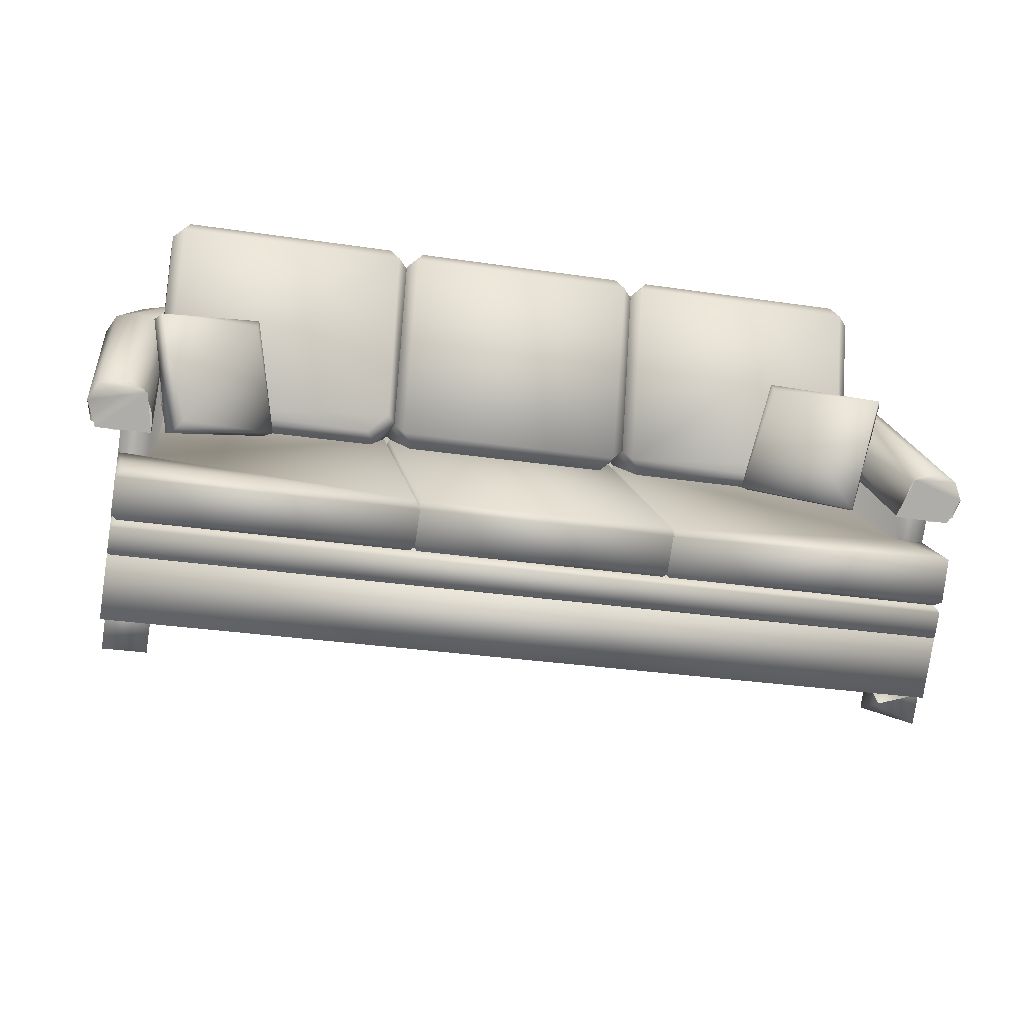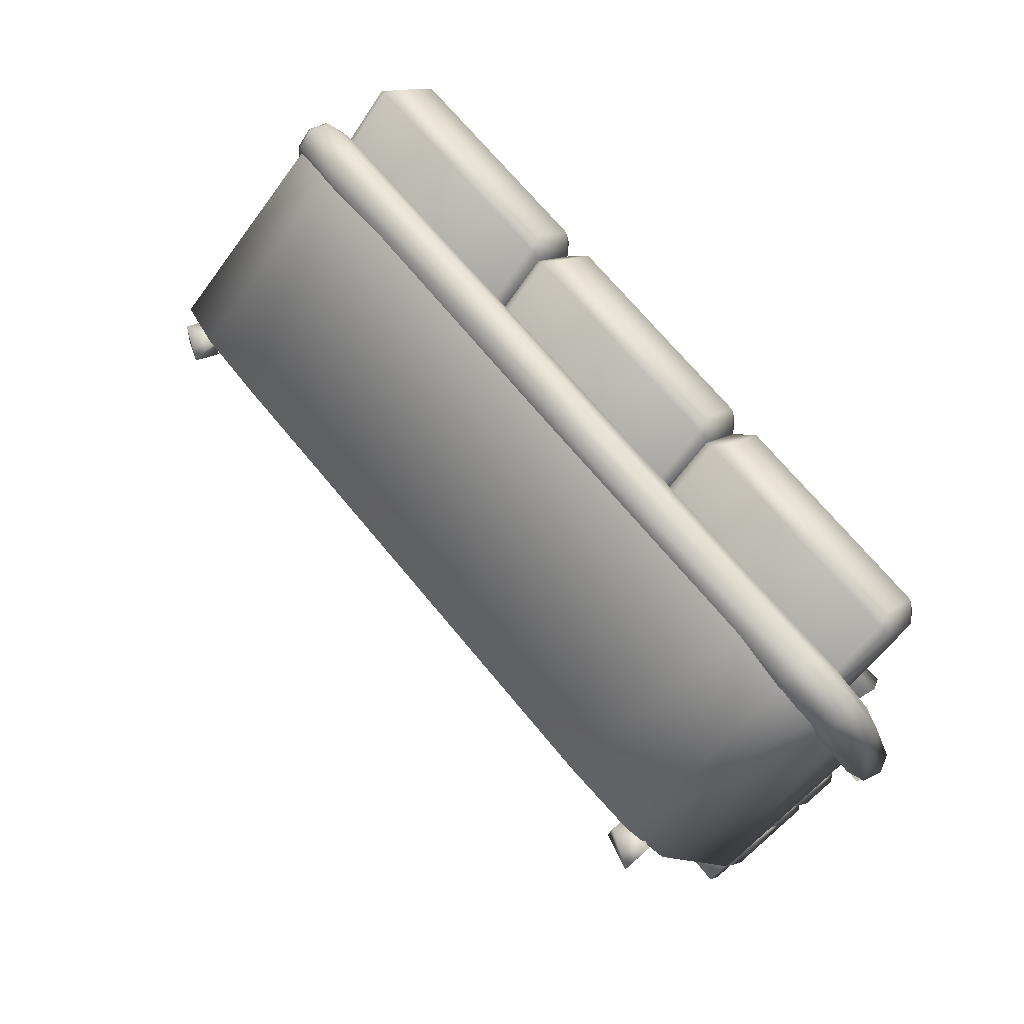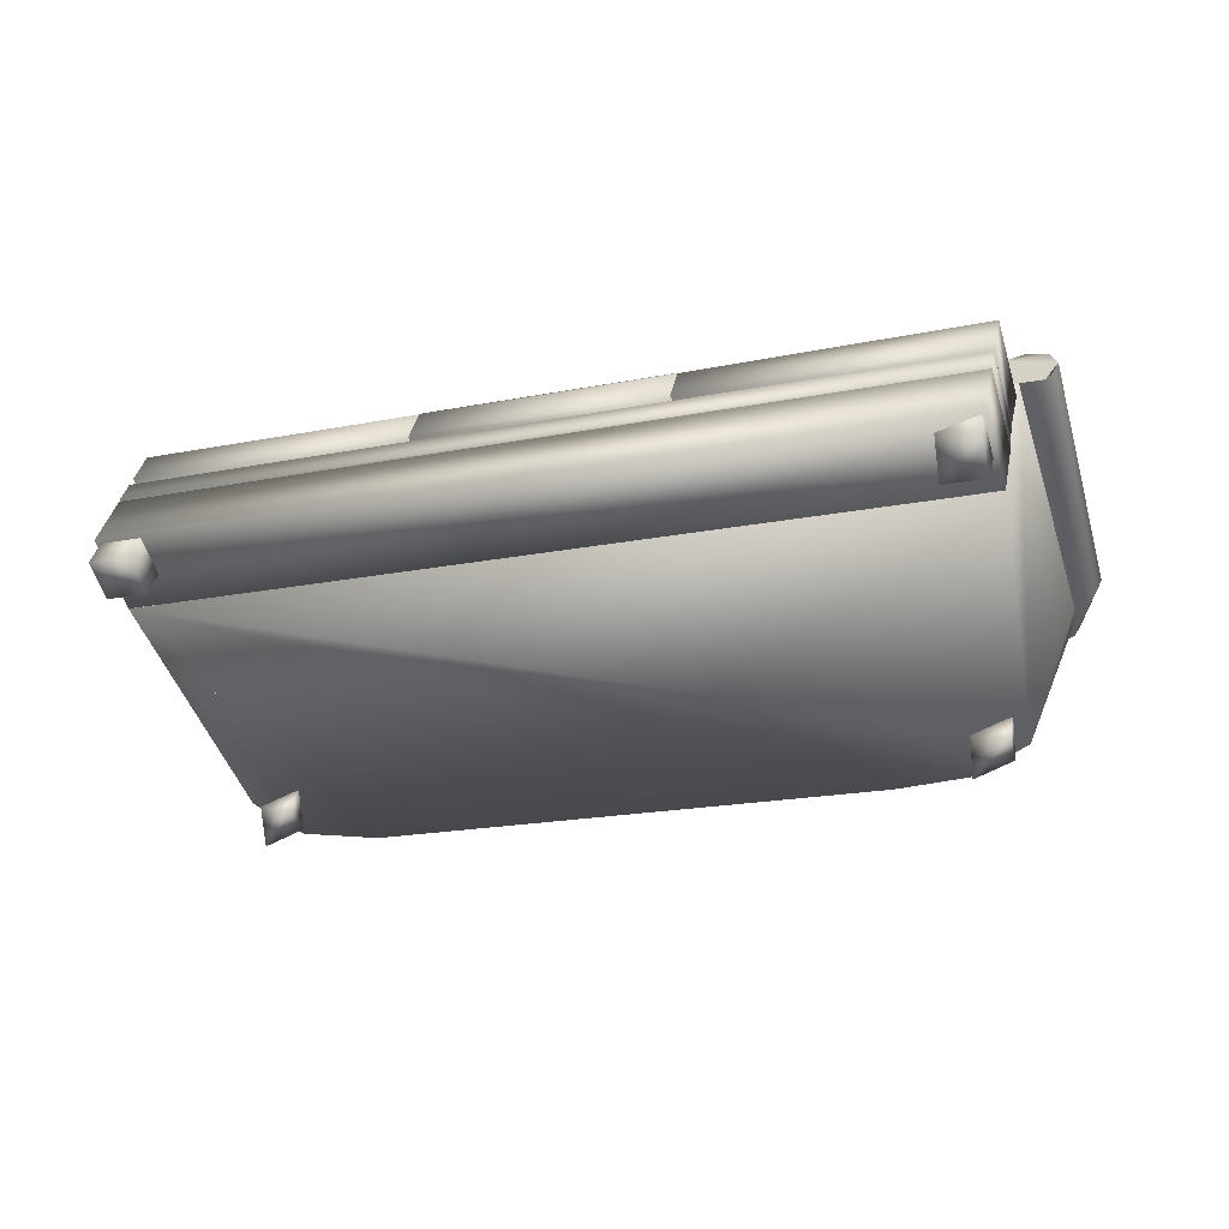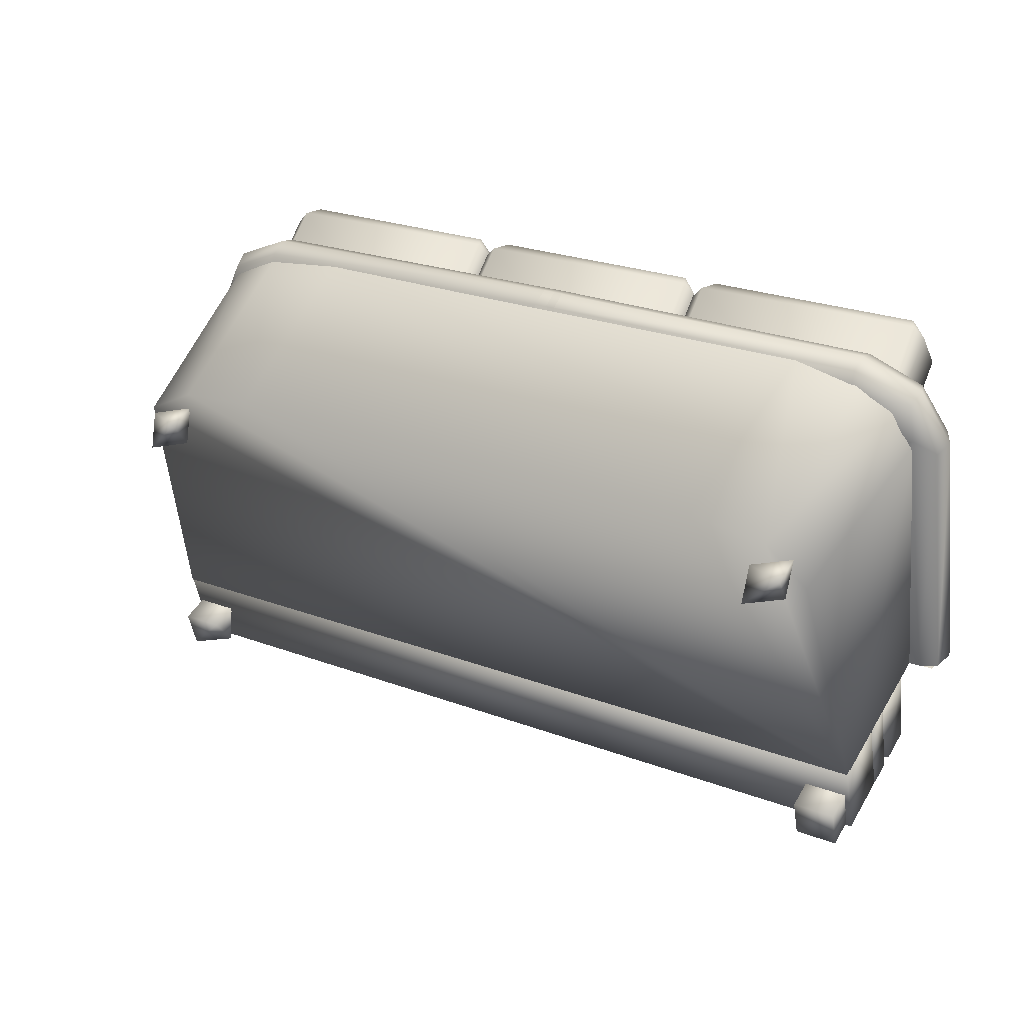
<metadata>
{"format":"obj","ext":"obj","renderer":"f3d","projection":"perspective","resolution":1024,"background":"white","views":[{"elev":-52.7,"azim":-8.0,"up":"+Y"},{"elev":63.0,"azim":-126.1,"up":"+Y"},{"elev":-29.6,"azim":24.9,"up":"+Z"},{"elev":16.3,"azim":-146.3,"up":"+Y"}]}
</metadata>
<code>
v 0.7089 -0.1308 0.08413
v 0.6973 -0.1487 0.04879
v 0.6389 0.3692 -0.08176
v 0.691 -0.117 0.1177
v 0.6273 0.3513 -0.1171
v 0.621 0.383 -0.0482
v 0.6591 -0.1576 0.03912
v 0.6494 -0.1152 0.1317
v 0.5786 0.3755 -0.1469
v 0.5692 0.4654 -0.1148
v 0.5794 0.3848 -0.03419
v 0.5606 0.4423 -0.1478
v 0.5578 0.4675 -0.0761
v 0.5974 -0.1282 0.1166
v 0.5324 0.3737 -0.04654
v 0.5786 -0.1636 0.04577
v 0.5121 0.3331 -0.1278
v 0.5129 0.3531 -0.08566
v 0.4851 0.4718 -0.06029
v 0.4622 0.423 -0.05704
v 0.444 0.5044 -0.08629
v 0.4399 0.5073 -0.1263
v 0.4515 0.3675 -0.1296
v 0.4384 0.4819 -0.1588
v 0.4407 0.439 -0.1642
v -0.2396 0.387 -0.1239
v -0.2438 0.4298 -0.1183
v -0.2456 0.4548 -0.08564
v -0.2353 0.3696 -0.01579
v -0.2444 0.4517 -0.04546
v -0.2404 0.4185 -0.01794
v -0.2787 0.4152 -0.01559
v -0.2837 0.4483 -0.04306
v -0.2752 0.3662 -0.01335
v -0.2878 0.4512 -0.08305
v -0.2893 0.4259 -0.1155
v -0.287 0.383 -0.121
v -0.9578 0.3208 -0.07915
v -0.9502 0.2466 -0.04355
v -0.9621 0.3635 -0.0736
v -0.9639 0.3886 -0.04091
v -0.9626 0.3854 -0.000734
v -0.9621 0.3025 0.02934
v -0.9993 0.3459 0.03077
v -1.006 0.2111 -0.03759
v -1.005 0.2247 0.006644
v -0.965 -0.2942 0.1398
v -0.9666 -0.278 0.1745
v -1.022 0.2422 0.04803
v -0.9844 -0.2606 0.2159
v -1.067 0.3302 0.02269
v -1.074 0.304 -0.04842
v -1.069 0.2454 0.06607
v -1.082 0.3258 -0.01435
v -1.08 0.2314 -0.04446
v -1.031 -0.2573 0.2339
v -1.044 -0.3017 0.1428
v -1.111 0.2365 0.05714
v -1.12 0.2035 -0.01081
v -1.073 -0.2662 0.225
v -1.13 0.2196 0.02584
v -1.082 -0.2992 0.157
v -1.092 -0.2831 0.1937
v 0.7089 -0.1308 0.08413
v 0.6879 -0.1547 0.03836
v 0.6352 -0.3038 -0.2662
v 0.6413 -0.1582 0.04205
v 0.6024 -0.1263 0.1194
v 0.5786 -0.1635 0.04587
v 0.572 -0.3091 -0.2623
v 0.573 -0.1639 0.04659
v -0.9649 -0.2941 0.1397
v -0.9724 -0.4398 -0.1684
v -0.979 -0.2619 0.2117
v -1.03 -0.4446 -0.1649
v -1.024 -0.2991 0.1433
v -1.073 -0.3036 0.1456
v 0.5306 0.2526 -0.19
v 0.5408 0.188 -0.1116
v 0.5212 0.5276 0.03816
v 0.5314 0.463 0.1165
v 0.5246 0.1872 -0.0888
v 0.509 0.274 -0.1951
v 0.5123 0.4642 0.1411
v 0.4969 0.5482 0.03242
v 0.4813 0.554 0.06543
v 0.4915 0.4894 0.1438
v 0.4864 0.2142 -0.2162
v 0.4966 0.1495 -0.1379
v 0.4834 0.1514 -0.1133
v 0.05987 0.1781 -0.1903
v 0.07011 0.1134 -0.1119
v 0.04026 0.5167 0.09226
v 0.0505 0.4521 0.1706
v 0.0281 0.5108 0.06291
v 0.04034 0.4264 0.1717
v 0.04949 0.119 -0.08299
v 0.03336 0.2315 -0.1681
v 0.01837 0.2093 -0.1588
v 0.0286 0.1446 -0.08043
v 0.008979 0.4843 0.06931
v 0.01921 0.4197 0.1477
v 0.01666 0.2067 -0.1608
v 0.0269 0.142 -0.08239
v 0.007066 0.4879 0.07252
v 0.0173 0.4232 0.1509
v -0.00315 0.2307 -0.1639
v 0.000115 0.4209 0.1723
v -0.01524 0.5048 0.06357
v 0.00595 0.1134 -0.08199
v -0.03092 0.5107 0.09659
v -0.02068 0.4461 0.175
v -0.02583 0.1708 -0.1851
v -0.01559 0.1062 -0.1067
v -0.4523 0.1348 -0.1591
v -0.4421 0.07011 -0.08077
v -0.4719 0.4734 0.1234
v -0.4617 0.4088 0.2018
v -0.4841 0.4675 0.09406
v -0.4718 0.3831 0.2029
v -0.4627 0.07572 -0.05184
v -0.4788 0.1882 -0.1369
v -0.4947 0.1659 -0.1276
v -0.4845 0.1012 -0.04922
v -0.5041 0.4409 0.1005
v -0.4939 0.3763 0.1789
v -0.4955 0.1633 -0.1296
v -0.4853 0.0987 -0.05124
v -0.5051 0.4445 0.1037
v -0.4949 0.3799 0.182
v -0.5007 0.1005 -0.02643
v -0.5162 0.1873 -0.1327
v -0.513 0.3775 0.2035
v -0.5283 0.4614 0.09478
v -0.544 0.4673 0.1278
v -0.5338 0.4027 0.2062
v -0.5389 0.1274 -0.1539
v -0.5287 0.06279 -0.07551
v -0.5419 0.06462 -0.05094
v -0.9654 0.09136 -0.1279
v -0.9552 0.02671 -0.04956
v -0.985 0.43 0.1546
v -0.9748 0.3654 0.233
v -0.9972 0.4241 0.1253
v -0.9849 0.3397 0.2341
v -0.9758 0.03231 -0.02063
v -0.9919 0.1448 -0.1057
v -1.009 0.1199 -0.0984
v -0.9984 0.0553 -0.02003
v -1.018 0.4011 0.1349
v -1.008 0.3365 0.2133
v 0.6322 -0.3897 -0.2917
v 0.6408 -0.4657 -0.256
v 0.6334 -0.3625 -0.2341
v 0.642 -0.4385 -0.1984
v 0.5027 0.09457 -0.5179
v 0.5039 0.1218 -0.4603
v 0.5615 -0.4526 -0.2219
v 0.4871 0.1757 -0.5207
v 0.5474 -0.3969 -0.2866
v 0.5486 -0.3697 -0.229
v 0.4261 0.1095 -0.4881
v 0.4093 0.1634 -0.5485
v 0.4105 0.1906 -0.4909
v -0.9143 -0.02529 -0.4317
v -0.9131 0.001945 -0.3741
v -0.9298 0.05588 -0.4345
v -0.9302 -0.5219 -0.1967
v -0.9216 -0.5979 -0.161
v -0.929 -0.4947 -0.1391
v -0.9204 -0.5706 -0.1033
v -0.9908 -0.0104 -0.4019
v -1.008 0.04353 -0.4623
v -1.006 0.07076 -0.4047
v -1.015 -0.5291 -0.1915
v -1.006 -0.605 -0.1558
v -1.014 -0.5018 -0.1339
v -1.005 -0.5778 -0.09819
v -0.7424 0.005204 -0.0419
v -0.764 0.02451 -0.06639
v -0.7986 0.1703 0.1293
v -0.8001 0.1417 0.1303
v -0.8173 0.1861 0.1085
v -0.8358 0.1719 0.09049
v -0.921 -0.1102 0.04734
v -0.9386 -0.1251 0.03039
v -0.9566 -0.07994 0.007512
v -0.9572 -0.1093 0.009568
v -0.9914 0.03715 0.2053
v -0.9997 0.05808 0.1508
v -1.008 0.05357 0.1787
v 0.5788 0.1878 0.08217
v 0.5665 0.1906 0.05557
v 0.5691 0.169 0.1125
v 0.536 0.01703 -0.08126
v 0.5302 0.04584 -0.08293
v 0.526 -0.01117 -0.05786
v 0.3798 0.2748 0.01655
v 0.3615 0.2858 0.03676
v 0.3547 0.2394 0.06007
v 0.3484 0.2673 0.05951
v 0.3435 0.13 -0.122
v 0.3186 0.115 -0.1267
v 0.2987 0.09202 -0.1056
v 0.6557 -0.3602 -0.01225
v 0.6334 -0.3004 -0.2671
v 0.6501 -0.4477 -0.1979
v 0.6358 -0.2458 -0.1517
v 0.6525 -0.3931 -0.08245
v 0.6527 -0.3929 -0.07918
v 0.6361 -0.2463 -0.1481
v 0.6537 -0.3705 -0.03161
v 0.6395 -0.1813 -0.000389
v 0.655 -0.3197 0.06689
v 0.636 -0.2271 -0.09224
v 0.6339 -0.2193 -0.0897
v 0.6263 -0.2496 -0.1516
v 0.6422 -0.3903 -0.0855
v 0.6418 -0.3564 -0.02601
v 0.6414 -0.3575 -0.02449
v 0.5916 -0.1884 -0.009315
v 0.5392 0.2436 -0.2124
v 0.5862 -0.2292 -0.08859
v 0.5852 -0.1906 0.008214
v 0.5321 0.2044 -0.2932
v 0.5321 0.2374 -0.1923
v 0.08547 -0.3609 0.0998
v 0.02263 0.1943 -0.1613
v 0.08328 -0.4037 0.00796
v 0.01455 0.1609 -0.2613
v 0.01359 0.1679 -0.2468
v 0.07882 -0.4084 0.02414
v 0.0802 -0.3771 0.09038
v 0.07602 -0.4092 0.02302
v 0.0122 0.199 -0.1803
v 0.07743 -0.3773 0.09065
v 0.01043 0.1989 -0.1622
v 0.0738 -0.3638 0.1021
v 0.005321 0.1514 -0.2527
v 0.06821 -0.4042 0.008509
v -0.4258 -0.446 0.03856
v -0.4904 0.1563 -0.132
v -0.4267 -0.4062 0.1325
v -0.4946 0.1178 -0.2303
v -0.4308 -0.4521 0.05385
v -0.4946 0.1561 -0.1495
v -0.4294 -0.4202 0.1215
v -0.4989 0.117 -0.231
v -0.4336 -0.4517 0.05531
v -0.4974 0.1558 -0.1494
v -0.4322 -0.4204 0.1215
v -0.4407 -0.448 0.03983
v -0.4389 -0.4053 0.1317
v -0.5018 0.1499 -0.1294
v -1.011 0.1068 -0.09839
v -1.016 0.07382 -0.1982
v -0.9678 -0.3217 0.1029
v -1.022 0.1115 -0.1174
v -0.9747 -0.3628 0.005951
v -0.9992 -0.4952 0.07381
v -0.9994 -0.4963 0.07532
v -0.9984 -0.4526 0.1657
v -1.018 -0.3887 -0.0516
v -1.002 -0.5294 0.01452
v -1.021 -0.3657 0.009305
v -1.024 -0.3596 0.01117
v -1.023 -0.3213 0.1043
v -1.03 -0.4411 -0.1659
v -1.014 -0.5884 -0.09667
v -1.028 -0.3866 -0.05051
v -1.011 -0.5339 0.01876
v -1.011 -0.5337 0.02203
v -1.028 -0.3871 -0.04691
v -1.01 -0.5112 0.0696
v -1.01 -0.5012 0.08911
v -1.009 -0.4692 0.1567
v 0.588 0.3607 -0.1232
v 0.5594 0.4253 -0.1428
v 0.5169 0.1791 -0.4922
v 0.5021 0.4351 -0.144
v 0.4491 0.1981 -0.4995
v 0.4422 0.4693 -0.1528
v 0.3947 0.2269 -0.512
v 0.2735 0.4681 -0.1467
v 0.2418 0.2251 -0.5079
v -0.8049 0.1366 -0.4443
v -0.8391 0.374 -0.07904
v -0.9403 0.08056 -0.415
v -0.9562 0.0973 -0.4224
v -0.9682 0.3426 -0.0647
v -1.016 0.3067 -0.05165
v -1.023 0.008885 -0.3794
v -1.041 0.2914 -0.04729
v -1.078 0.2255 -0.02371
v -0.9649 -0.2941 0.1397
f 15 11 19
f 19 20 15
f 11 6 13
f 13 19 11
f 13 21 19
f 18 15 20
f 20 23 18
f 17 18 23
f 9 12 5
f 3 5 12
f 12 10 3
f 24 12 9
f 9 25 24
f 22 10 12
f 12 24 22
f 6 3 10
f 10 13 6
f 21 13 10
f 10 22 21
f 4 1 3
f 3 6 4
f 14 8 11
f 11 15 14
f 8 4 6
f 6 11 8
f 15 18 14
f 16 14 18
f 18 17 16
f 2 7 9
f 9 5 2
f 1 2 5
f 5 3 1
f 58 61 63
f 63 60 58
f 49 53 56
f 56 50 49
f 53 58 60
f 60 56 53
f 46 49 50
f 50 48 46
f 45 46 48
f 48 47 45
f 59 55 57
f 57 62 59
f 61 59 62
f 62 63 61
f 43 44 53
f 53 49 43
f 44 51 58
f 58 53 44
f 42 51 44
f 39 43 49
f 49 46 39
f 45 39 46
f 55 59 52
f 54 52 59
f 59 61 54
f 38 55 52
f 52 40 38
f 40 52 54
f 54 41 40
f 51 54 61
f 61 58 51
f 41 54 51
f 51 42 41
f 21 33 32
f 32 19 21
f 19 32 34
f 34 20 19
f 44 31 30
f 30 42 44
f 43 29 31
f 31 44 43
f 24 36 35
f 35 22 24
f 22 35 33
f 33 21 22
f 41 28 27
f 27 40 41
f 42 30 28
f 28 41 42
f 25 37 36
f 36 24 25
f 40 27 26
f 26 38 40
f 9 17 23
f 25 9 23
f 7 16 17
f 17 9 7
f 55 45 47
f 47 57 55
f 39 45 55
f 55 38 39
f 66 67 69
f 69 70 66
f 73 295 76
f 76 75 73
f 64 71 65
f 68 71 64
f 4 68 64
f 8 68 4
f 74 77 72
f 63 77 74
f 60 63 74
f 56 60 74
f 96 84 87
f 87 94 96
f 97 96 106
f 106 104 97
f 78 83 85
f 85 80 78
f 86 85 95
f 95 93 86
f 90 97 92
f 92 89 90
f 84 82 79
f 79 81 84
f 85 83 98
f 95 85 98
f 105 95 98
f 98 103 105
f 82 97 90
f 84 97 82
f 96 97 84
f 85 86 80
f 81 87 84
f 82 90 89
f 89 79 82
f 104 92 97
f 95 105 93
f 94 106 96
f 120 108 112
f 112 118 120
f 121 120 130
f 130 128 121
f 99 107 109
f 109 101 99
f 111 109 119
f 119 117 111
f 110 121 116
f 116 114 110
f 108 110 100
f 100 102 108
f 109 107 122
f 119 109 122
f 129 119 122
f 122 127 129
f 108 121 110
f 120 121 108
f 109 111 101
f 102 112 108
f 114 100 110
f 128 116 121
f 119 129 117
f 118 130 120
f 145 133 136
f 136 143 145
f 146 145 151
f 151 149 146
f 123 132 134
f 134 125 123
f 135 134 144
f 144 142 135
f 139 146 141
f 141 138 139
f 133 131 124
f 124 126 133
f 134 132 147
f 144 134 147
f 150 144 147
f 147 148 150
f 131 146 139
f 133 146 131
f 145 146 133
f 134 135 125
f 126 136 133
f 131 139 138
f 138 124 131
f 149 141 146
f 144 150 142
f 143 151 145
f 78 79 89
f 89 88 78
f 86 87 81
f 81 80 86
f 93 94 87
f 87 86 93
f 105 106 94
f 94 93 105
f 91 92 104
f 104 103 91
f 88 89 92
f 92 91 88
f 99 100 114
f 114 113 99
f 111 112 102
f 102 101 111
f 117 118 112
f 112 111 117
f 129 130 118
f 118 117 129
f 115 116 128
f 128 127 115
f 113 114 116
f 116 115 113
f 123 124 138
f 138 137 123
f 135 136 126
f 126 125 135
f 142 143 136
f 136 135 142
f 150 151 143
f 143 142 150
f 140 141 149
f 149 148 140
f 137 138 141
f 141 140 137
f 80 81 79
f 79 78 80
f 103 104 106
f 106 105 103
f 101 102 100
f 100 99 101
f 127 128 130
f 130 129 127
f 125 126 124
f 124 123 125
f 148 149 151
f 151 150 148
f 159 163 164
f 162 156 157
f 152 160 161
f 161 154 152
f 158 153 155
f 168 175 177
f 177 170 168
f 176 169 171
f 171 178 176
f 167 173 174
f 172 165 166
f 159 157 156
f 162 164 163
f 153 152 154
f 154 155 153
f 158 161 160
f 169 168 170
f 170 171 169
f 175 176 178
f 178 177 175
f 167 166 165
f 172 174 173
f 157 159 164
f 164 162 157
f 166 167 174
f 174 172 166
f 159 156 163
f 163 156 162
f 152 153 160
f 160 153 158
f 167 165 173
f 173 165 172
f 168 169 175
f 175 169 176
f 185 179 182
f 185 182 189
f 187 190 184
f 187 184 180
f 185 186 179
f 181 182 179
f 182 181 189
f 186 185 189
f 187 188 191
f 191 190 187
f 190 191 183
f 183 184 190
f 184 183 180
f 188 187 180
f 186 188 180
f 186 180 179
f 181 183 191
f 181 191 189
f 179 180 183
f 179 183 181
f 189 191 188
f 189 188 186
f 200 204 197
f 194 200 197
f 198 193 196
f 202 198 196
f 204 200 201
f 194 201 200
f 192 195 196
f 196 193 192
f 199 192 193
f 193 198 199
f 203 199 198
f 198 202 203
f 195 203 202
f 202 196 195
f 203 195 197
f 204 203 197
f 192 199 201
f 194 192 201
f 199 203 204
f 201 199 204
f 195 192 194
f 197 195 194
f 209 208 270
f 270 271 209
f 216 220 212
f 266 261 220
f 220 216 266
f 220 261 274
f 274 212 220
f 266 274 261
f 272 264 218
f 218 210 272
f 273 263 264
f 264 272 273
f 211 217 263
f 263 273 211
f 210 218 217
f 217 211 210
f 238 233 237
f 237 242 243
f 243 238 237
f 233 238 243
f 243 251 233
f 251 243 242
f 242 250 251
f 249 241 240
f 240 232 249
f 241 249 244
f 232 240 239
f 239 231 232
f 215 205 219
f 229 219 205
f 205 234 229
f 224 227 214
f 213 224 214
f 228 227 224
f 226 228 224
f 227 236 214
f 230 229 234
f 221 224 213
f 222 226 224
f 224 221 222
f 236 227 228
f 228 235 236
f 265 260 275
f 245 275 260
f 260 252 245
f 253 257 267
f 262 253 267
f 257 254 255
f 253 254 257
f 247 253 262
f 262 276 247
f 248 245 252
f 276 262 267
f 255 258 257
f 246 254 253
f 253 247 246
f 206 268 270
f 270 208 206
f 269 207 209
f 209 271 269
f 210 212 274
f 274 272 210
f 273 266 216
f 216 211 273
f 232 233 251
f 251 249 232
f 213 215 223
f 223 221 213
f 236 234 205
f 205 214 236
f 257 259 265
f 265 267 257
f 276 275 245
f 245 247 276
f 207 206 208
f 208 209 207
f 268 269 271
f 271 270 268
f 272 274 266
f 266 273 272
f 211 216 212
f 212 210 211
f 231 237 233
f 233 232 231
f 249 251 250
f 250 244 249
f 235 230 234
f 234 236 235
f 221 223 225
f 225 222 221
f 214 205 215
f 215 213 214
f 247 245 248
f 248 246 247
f 258 256 259
f 259 257 258
f 267 265 275
f 275 276 267
f 206 207 268
f 268 207 269
f 289 293 290
f 289 290 287
f 287 286 289
f 286 287 284
f 284 285 286
f 285 284 282
f 282 283 285
f 283 282 278
f 278 279 283
f 281 280 291
f 291 288 281
f 279 278 277
f 279 277 67
f 67 66 279
f 70 69 280
f 280 281 70
f 75 76 294
f 294 292 75
f 292 294 293
f 293 289 292
f 288 291 295
f 295 73 288
f 66 75 279
f 279 75 283
f 283 75 285
f 285 75 286
f 286 75 289
f 289 75 292

</code>
